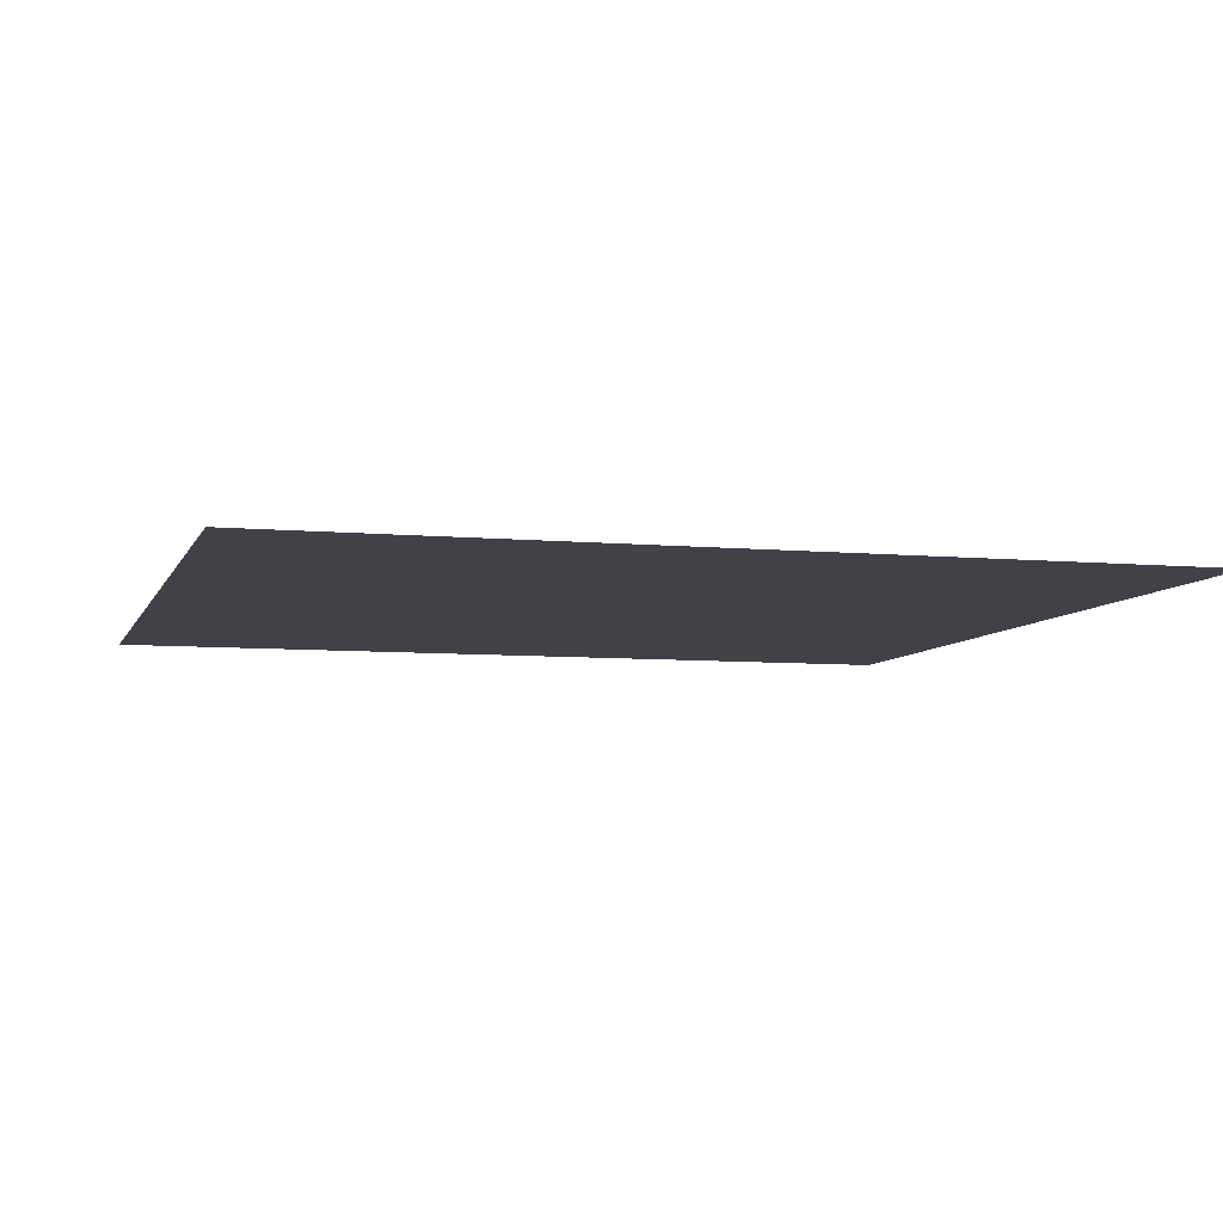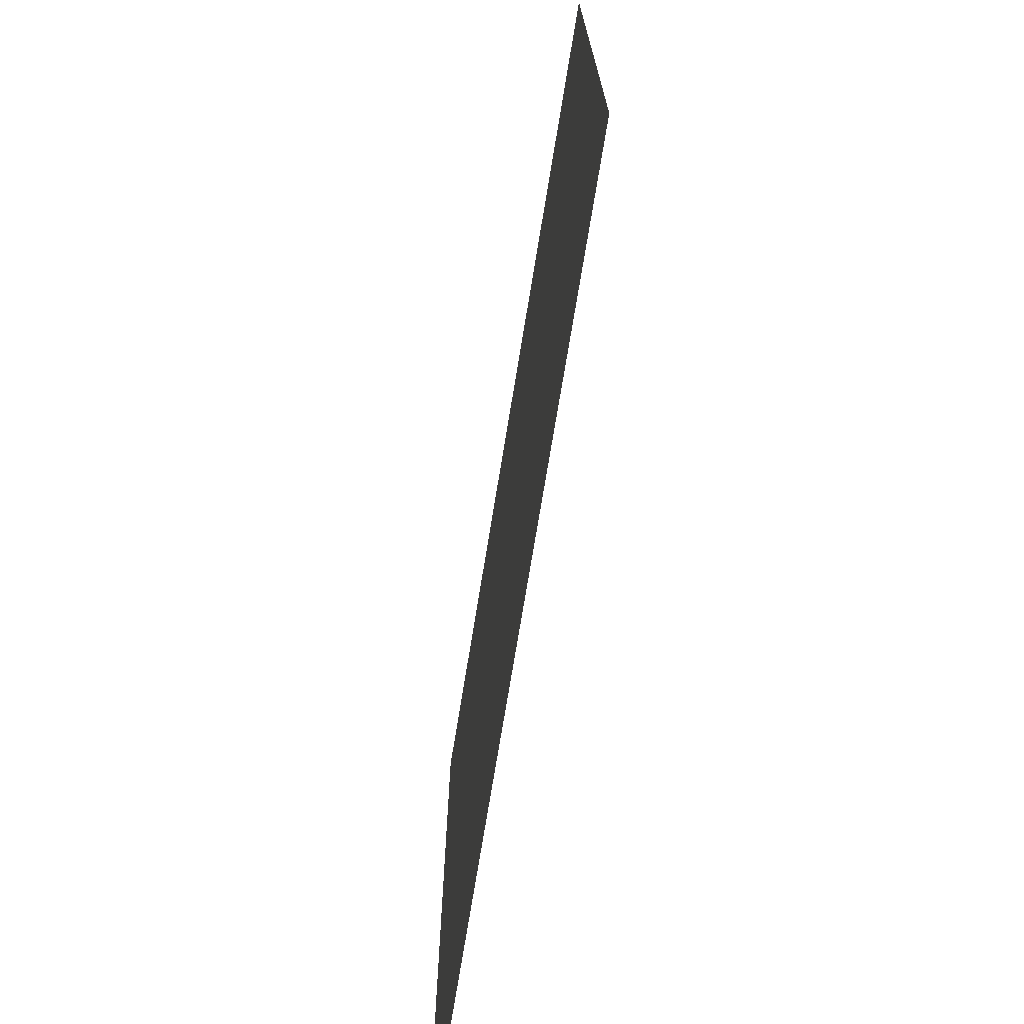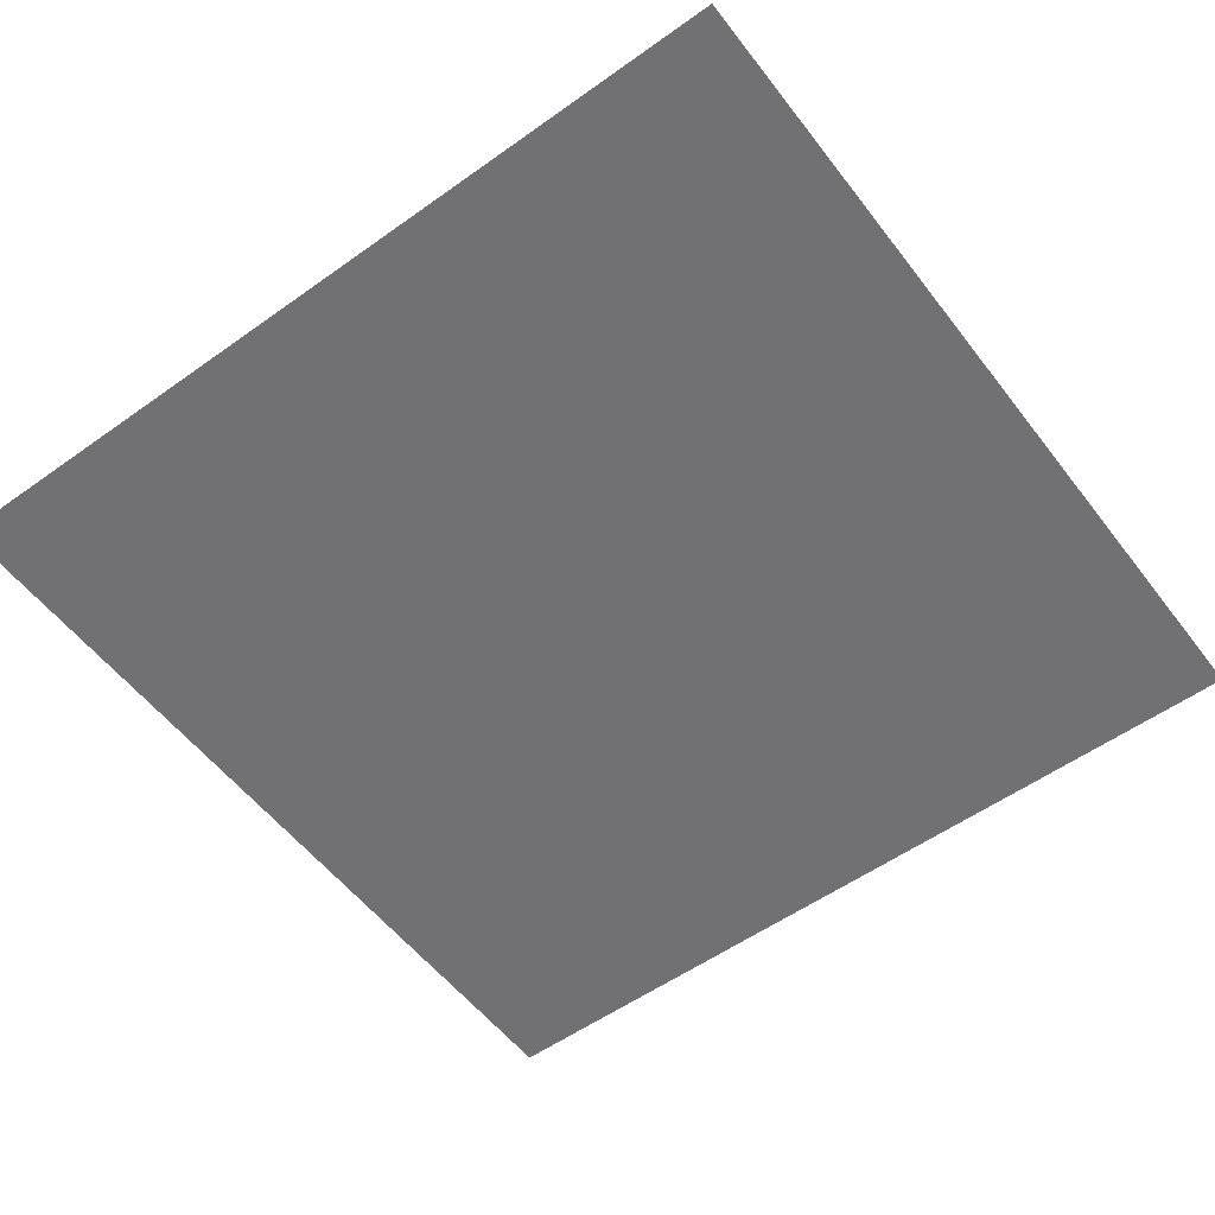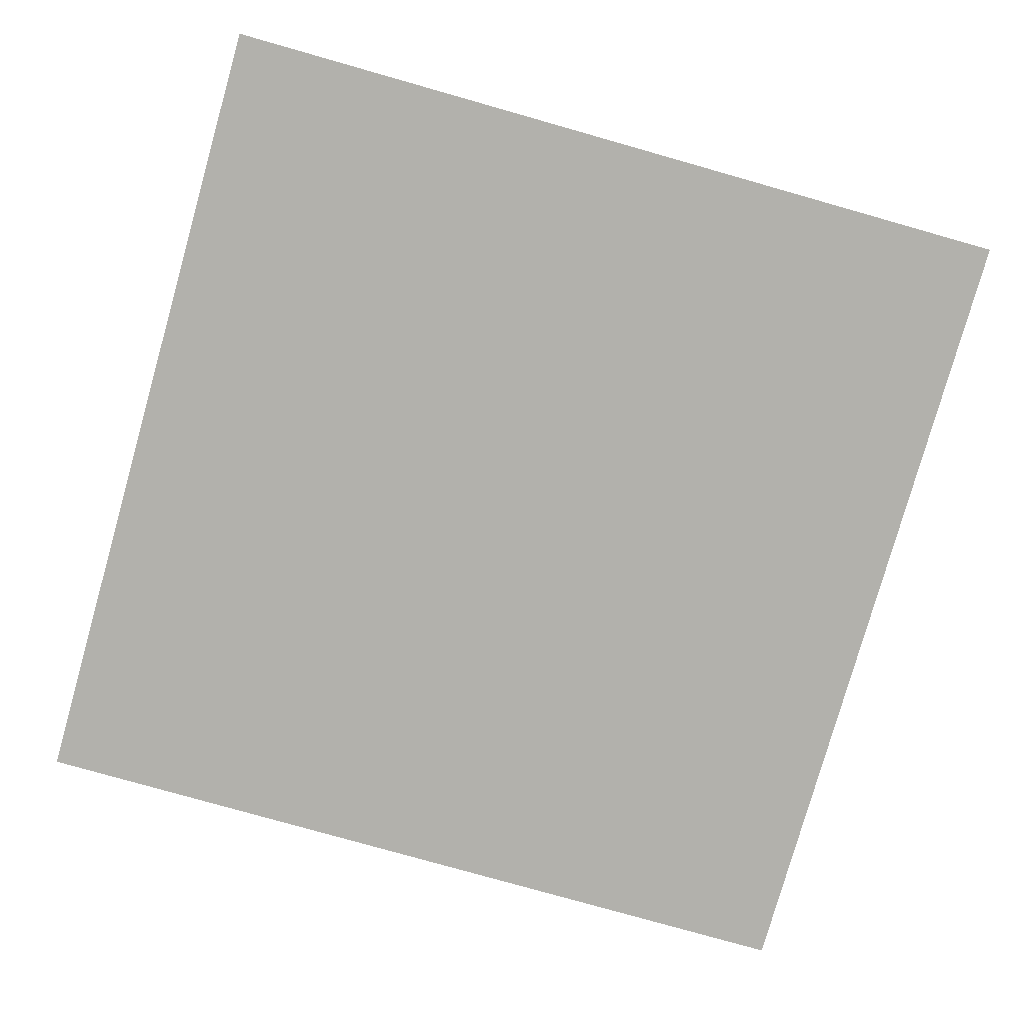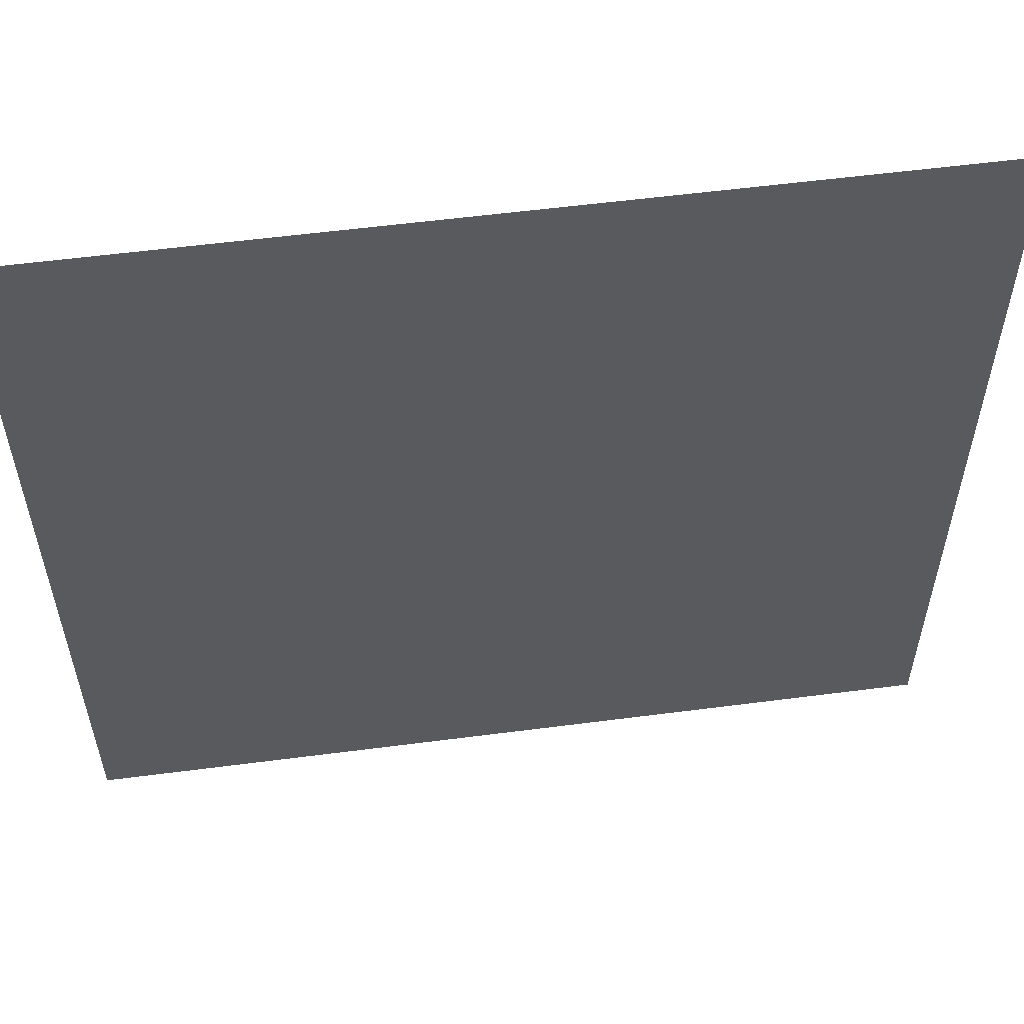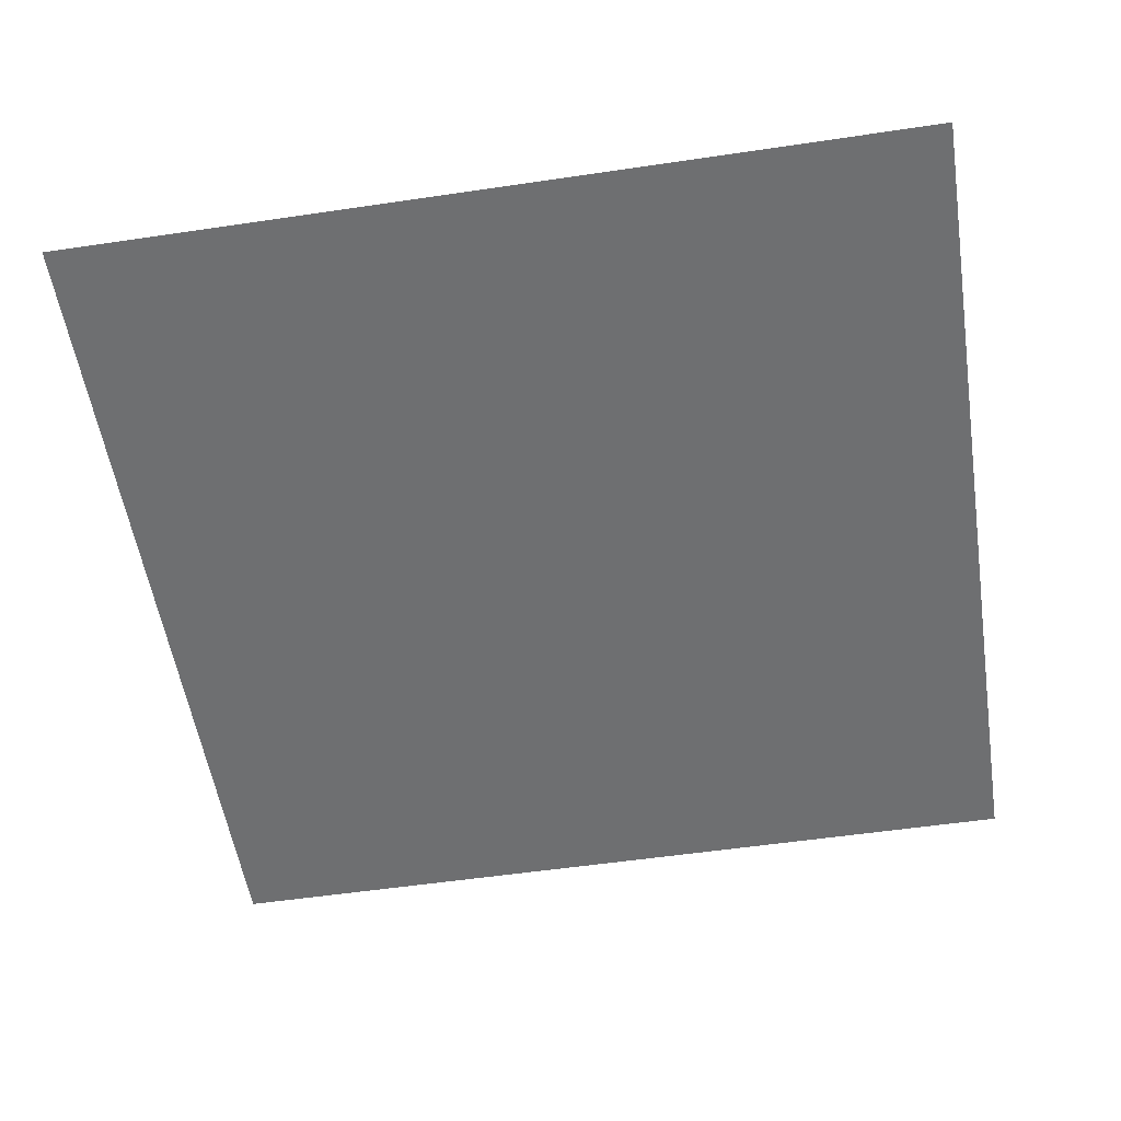
<metadata>
{"format":"obj","ext":"obj","renderer":"f3d","projection":"perspective","resolution":1024,"background":"white","views":[{"elev":-6.8,"azim":164.6,"up":"+Z"},{"elev":-73.5,"azim":80.7,"up":"+Y"},{"elev":-55.3,"azim":126.9,"up":"+Z"},{"elev":-78.9,"azim":164.2,"up":"+Z"},{"elev":57.0,"azim":-7.7,"up":"+Y"},{"elev":-54.6,"azim":-81.1,"up":"+Z"}]}
</metadata>
<code>
g 145
v -0.5 -0.5 3.062e-17
v 0.5 -0.5 3.062e-17
v -0.5 0.5 -3.062e-17
v 0.5 0.5 -3.062e-17
f 2 4 1
f 3 1 4

</code>
